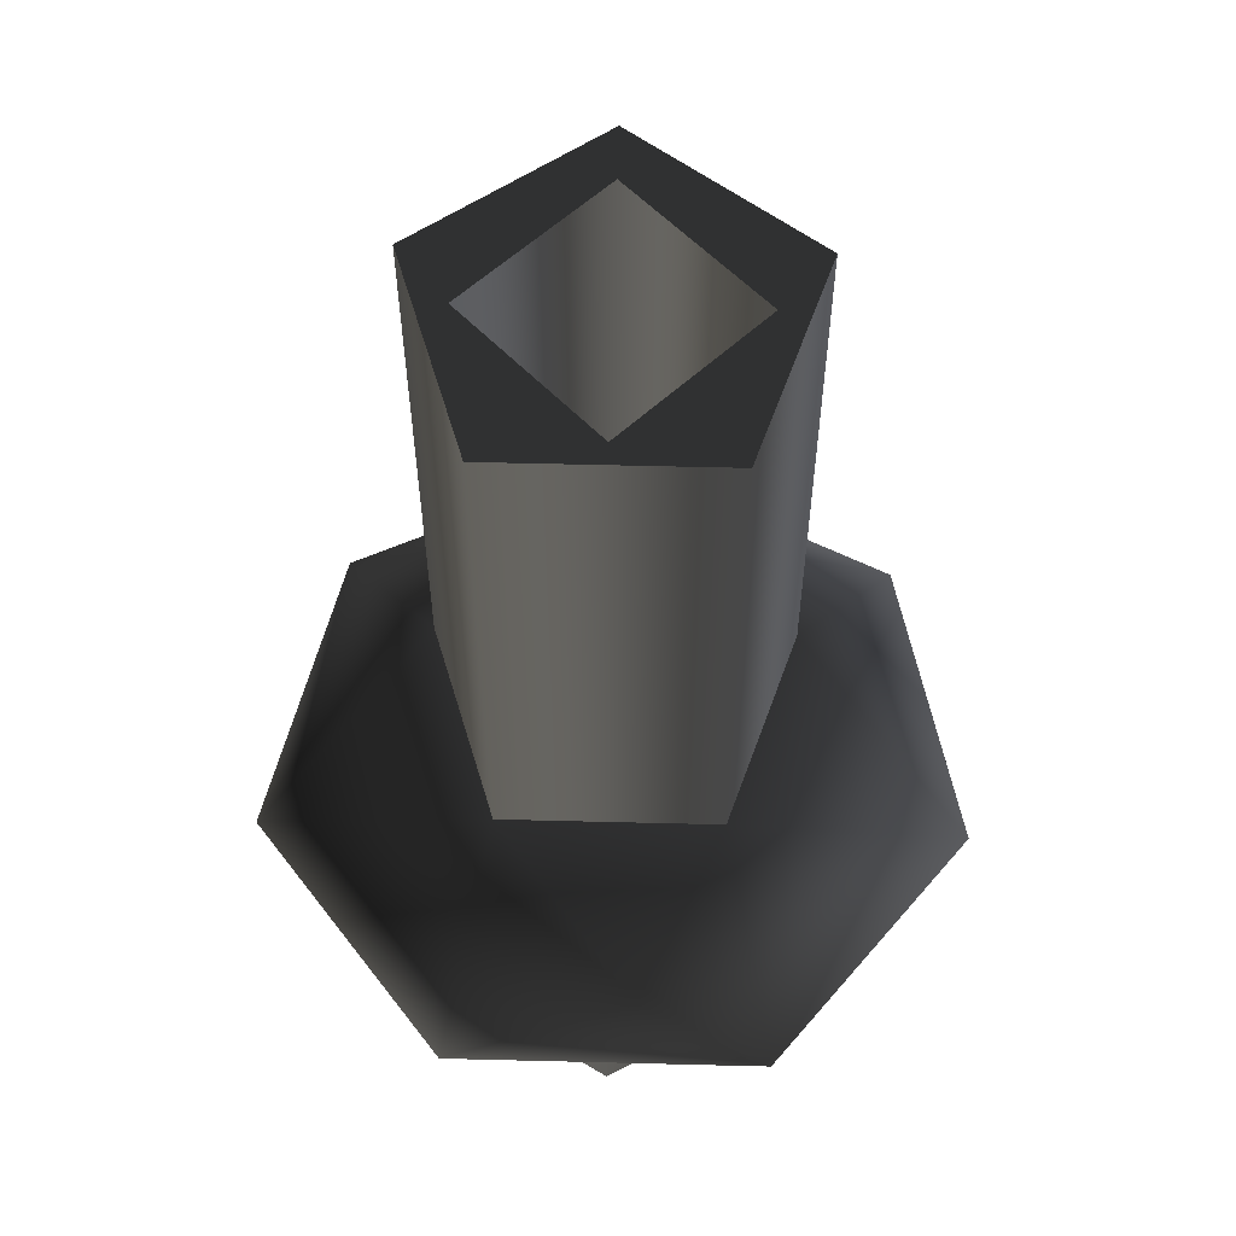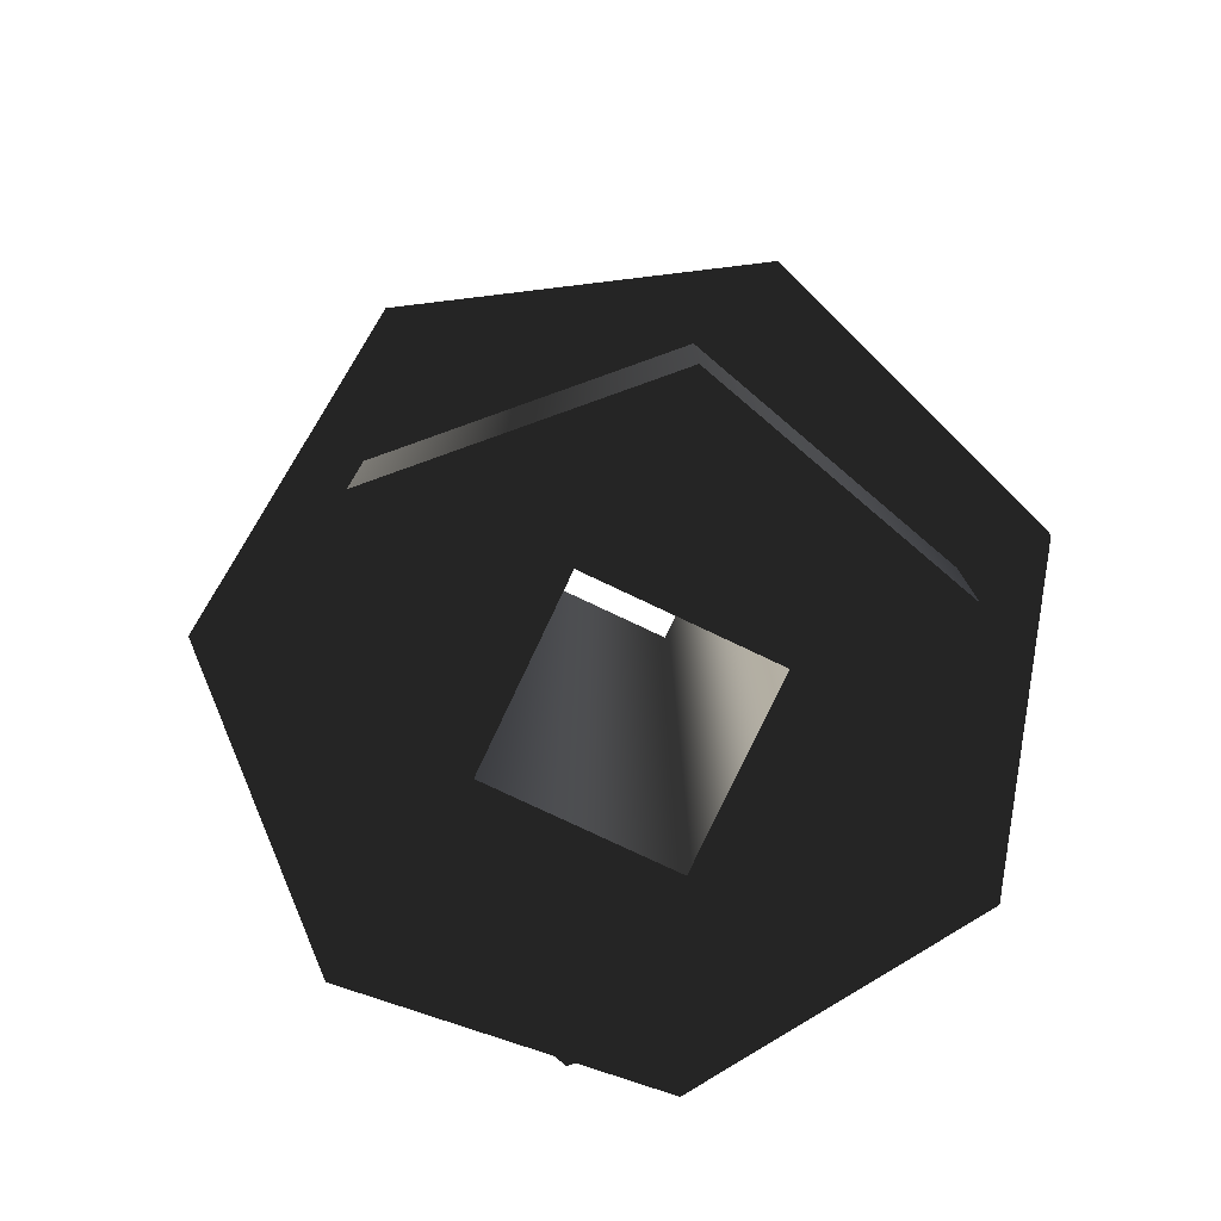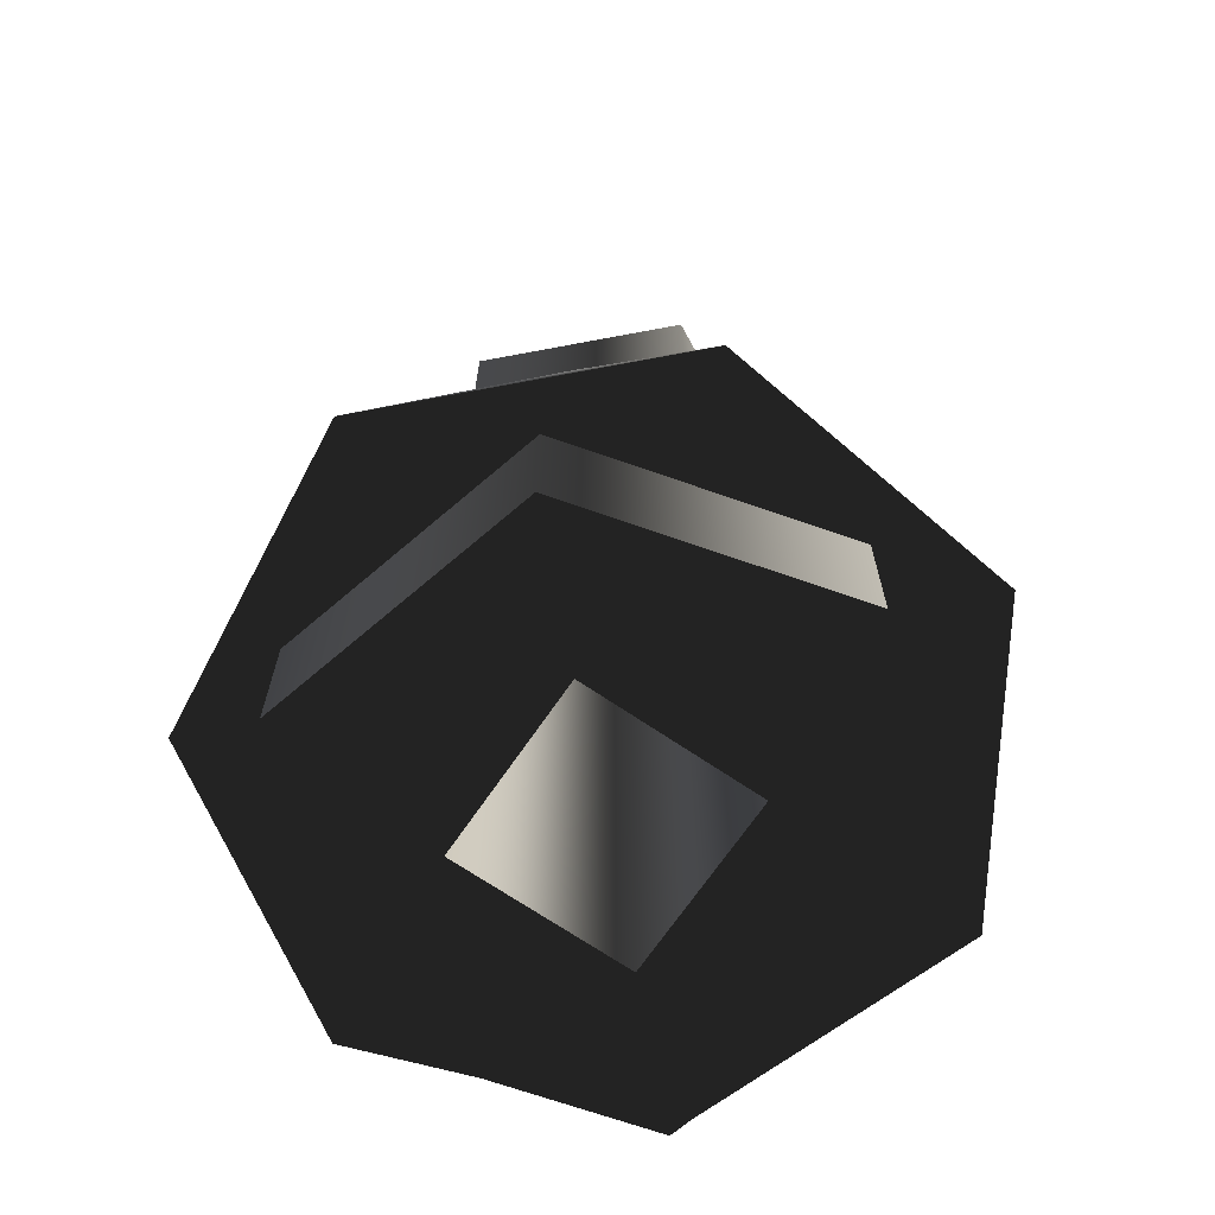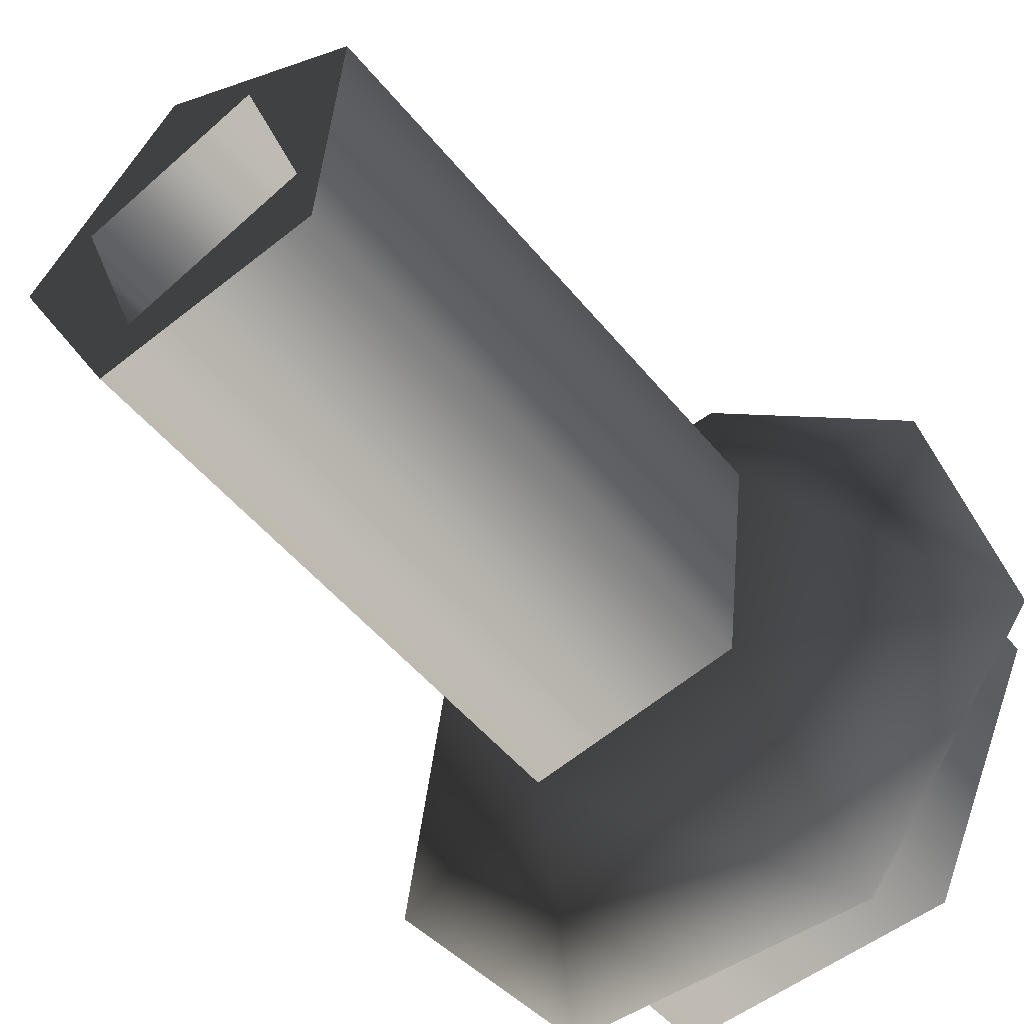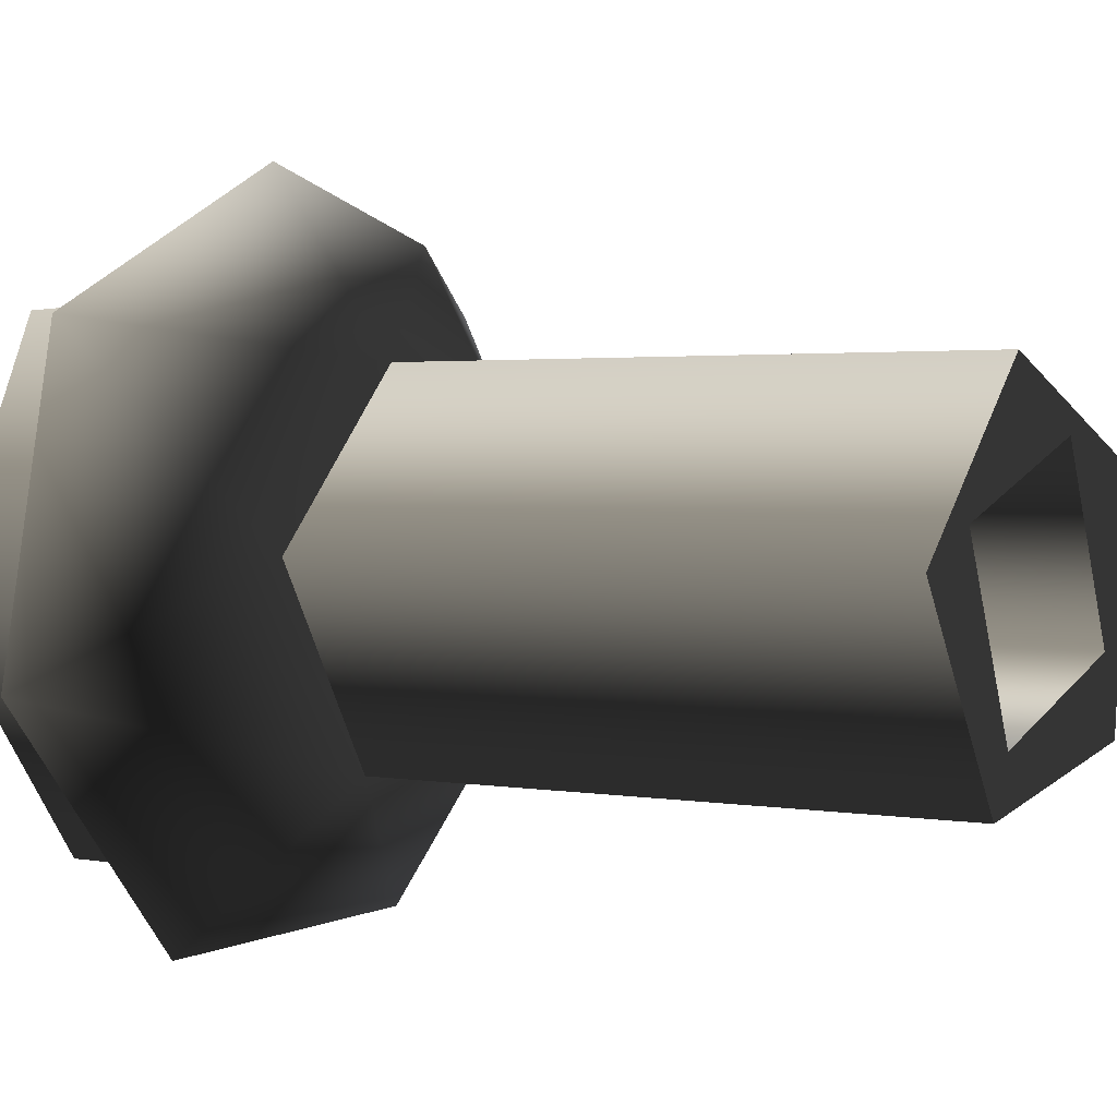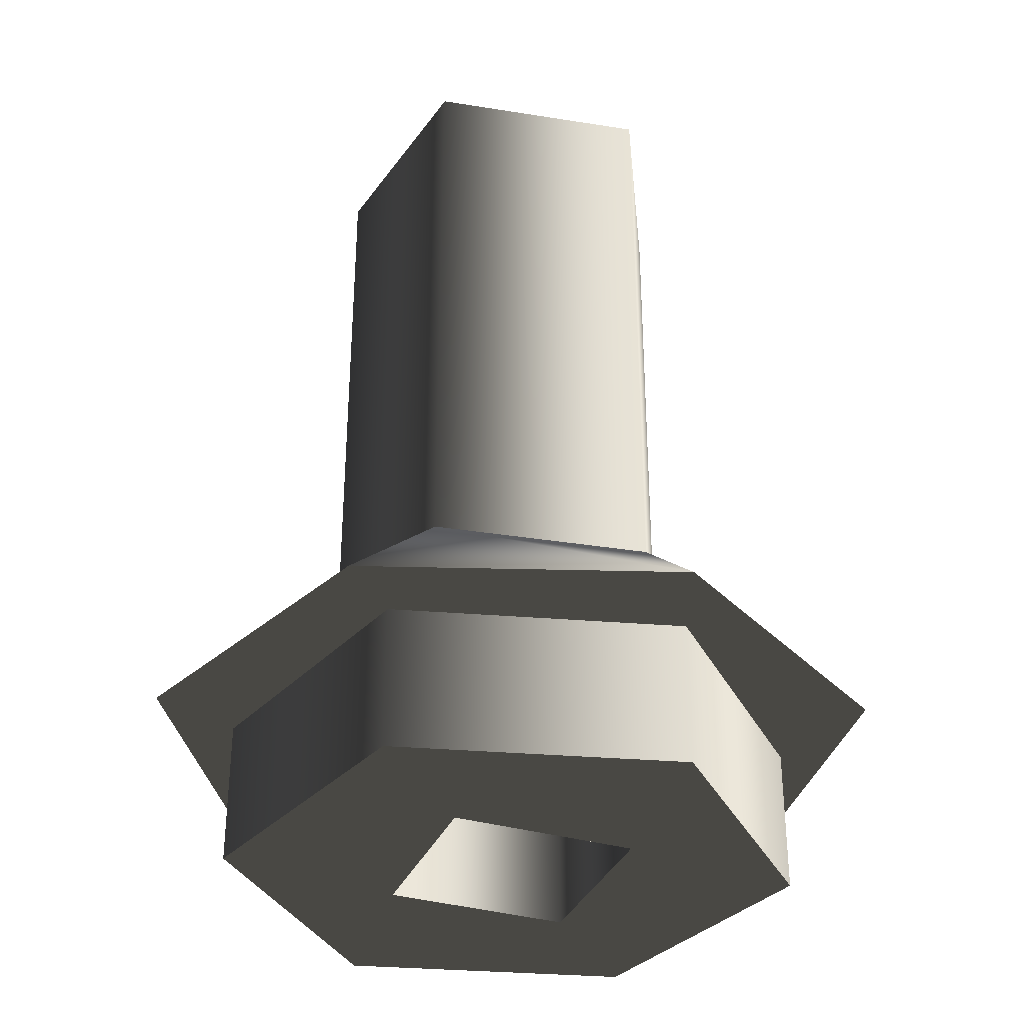
<metadata>
{"format":"obj","ext":"obj","renderer":"f3d","projection":"perspective","resolution":1024,"background":"white","views":[{"elev":58.7,"azim":157.4,"up":"+Z"},{"elev":-78.5,"azim":-94.4,"up":"+Z"},{"elev":-69.1,"azim":166.6,"up":"+Z"},{"elev":-47.8,"azim":36.5,"up":"+Y"},{"elev":2.0,"azim":-55.5,"up":"+Y"},{"elev":-34.5,"azim":-0.3,"up":"+Z"}]}
</metadata>
<code>
g Face_1
v 0.1093 -0.1581 -0.1057
v 0.108 -0.1558 -0.1057
v 0.1098 -0.1537 -0.1057
v 0.1122 -0.1549 -0.1057
v 0.112 -0.1575 -0.1057
v 0.1096 -0.1575 -0.1057
v 0.1088 -0.1553 -0.1057
v 0.1109 -0.1545 -0.1057
v 0.1117 -0.1567 -0.1057
f 9 4 8
f 5 4 9
f 3 8 4
f 7 8 3
f 6 5 9
f 1 5 6
f 2 6 7
f 2 1 6
f 2 7 3
g Face_2
v 0.1093 -0.1581 -0.113
v 0.108 -0.1558 -0.113
v 0.1098 -0.1537 -0.113
v 0.1122 -0.1549 -0.113
v 0.112 -0.1575 -0.113
v 0.1093 -0.1581 -0.113
v 0.1093 -0.1581 -0.1057
v 0.108 -0.1558 -0.1057
v 0.1098 -0.1537 -0.1057
v 0.1122 -0.1549 -0.1057
v 0.112 -0.1575 -0.1057
v 0.1093 -0.1581 -0.1057
f 11 10 16
f 11 16 17
f 12 17 18
f 12 11 17
f 13 18 19
f 13 12 18
f 14 19 20
f 14 13 19
f 15 20 21
f 15 14 20
g Face_3
v 0.1084 -0.1601 -0.1149
v 0.1059 -0.1571 -0.1149
v 0.1067 -0.1533 -0.1149
v 0.1101 -0.1515 -0.1149
v 0.1137 -0.1531 -0.1149
v 0.1147 -0.1569 -0.1149
v 0.1123 -0.16 -0.1149
v 0.1084 -0.1601 -0.1149
v 0.1093 -0.1581 -0.113
v 0.1093 -0.1581 -0.113
v 0.108 -0.1558 -0.113
v 0.1098 -0.1537 -0.113
v 0.1122 -0.1549 -0.113
v 0.112 -0.1575 -0.113
v 0.1115 -0.1524 -0.1138
f 23 31 32
f 23 22 31
f 24 32 33
f 24 23 32
f 25 24 33
f 27 34 35
f 27 26 34
f 28 35 30
f 28 27 35
f 29 28 30
f 36 26 25
f 36 33 34
f 36 34 26
f 36 25 33
g Face_4
v 0.1084 -0.1601 -0.1149
v 0.1059 -0.1571 -0.1149
v 0.1067 -0.1533 -0.1149
v 0.1101 -0.1515 -0.1149
v 0.1137 -0.1531 -0.1149
v 0.1147 -0.1569 -0.1149
v 0.1123 -0.16 -0.1149
v 0.1088 -0.1592 -0.1149
v 0.1068 -0.1564 -0.1149
v 0.1082 -0.1532 -0.1149
v 0.1117 -0.1528 -0.1149
v 0.1137 -0.1556 -0.1149
v 0.1123 -0.1588 -0.1149
f 44 43 37
f 44 49 43
f 42 43 49
f 48 42 49
f 38 44 37
f 45 44 38
f 41 42 48
f 47 41 48
f 39 46 45
f 39 45 38
f 40 47 46
f 40 41 47
f 40 46 39
g Face_5
v 0.1088 -0.1592 -0.1167
v 0.1068 -0.1564 -0.1167
v 0.1082 -0.1532 -0.1167
v 0.1117 -0.1528 -0.1167
v 0.1137 -0.1556 -0.1167
v 0.1123 -0.1588 -0.1167
v 0.1088 -0.1592 -0.1167
v 0.1088 -0.1592 -0.1149
v 0.1068 -0.1564 -0.1149
v 0.1082 -0.1532 -0.1149
v 0.1117 -0.1528 -0.1149
v 0.1137 -0.1556 -0.1149
v 0.1123 -0.1588 -0.1149
v 0.1088 -0.1592 -0.1149
f 51 50 57
f 51 57 58
f 52 58 59
f 52 51 58
f 53 59 60
f 53 52 59
f 54 60 61
f 54 53 60
f 55 61 62
f 55 54 61
f 56 62 63
f 56 55 62
g Face_6
v 0.1088 -0.1592 -0.1167
v 0.1068 -0.1564 -0.1167
v 0.1082 -0.1532 -0.1167
v 0.1117 -0.1528 -0.1167
v 0.1137 -0.1556 -0.1167
v 0.1123 -0.1588 -0.1167
v 0.1096 -0.1575 -0.1167
v 0.1088 -0.1553 -0.1167
v 0.1109 -0.1545 -0.1167
v 0.1117 -0.1567 -0.1167
f 70 69 64
f 73 69 70
f 68 69 73
f 65 70 64
f 71 70 65
f 72 68 73
f 67 68 72
f 66 72 71
f 66 67 72
f 66 71 65
g Face_7
v 0.1096 -0.1575 -0.1057
v 0.1088 -0.1553 -0.1057
v 0.1109 -0.1545 -0.1057
v 0.1117 -0.1567 -0.1057
v 0.1096 -0.1575 -0.1057
v 0.1096 -0.1575 -0.1167
v 0.1096 -0.1575 -0.1167
v 0.1088 -0.1553 -0.1167
v 0.1109 -0.1545 -0.1167
v 0.1117 -0.1567 -0.1167
f 81 75 74
f 81 74 80
f 82 76 75
f 82 75 81
f 83 77 76
f 83 76 82
f 79 78 77
f 79 77 83

</code>
